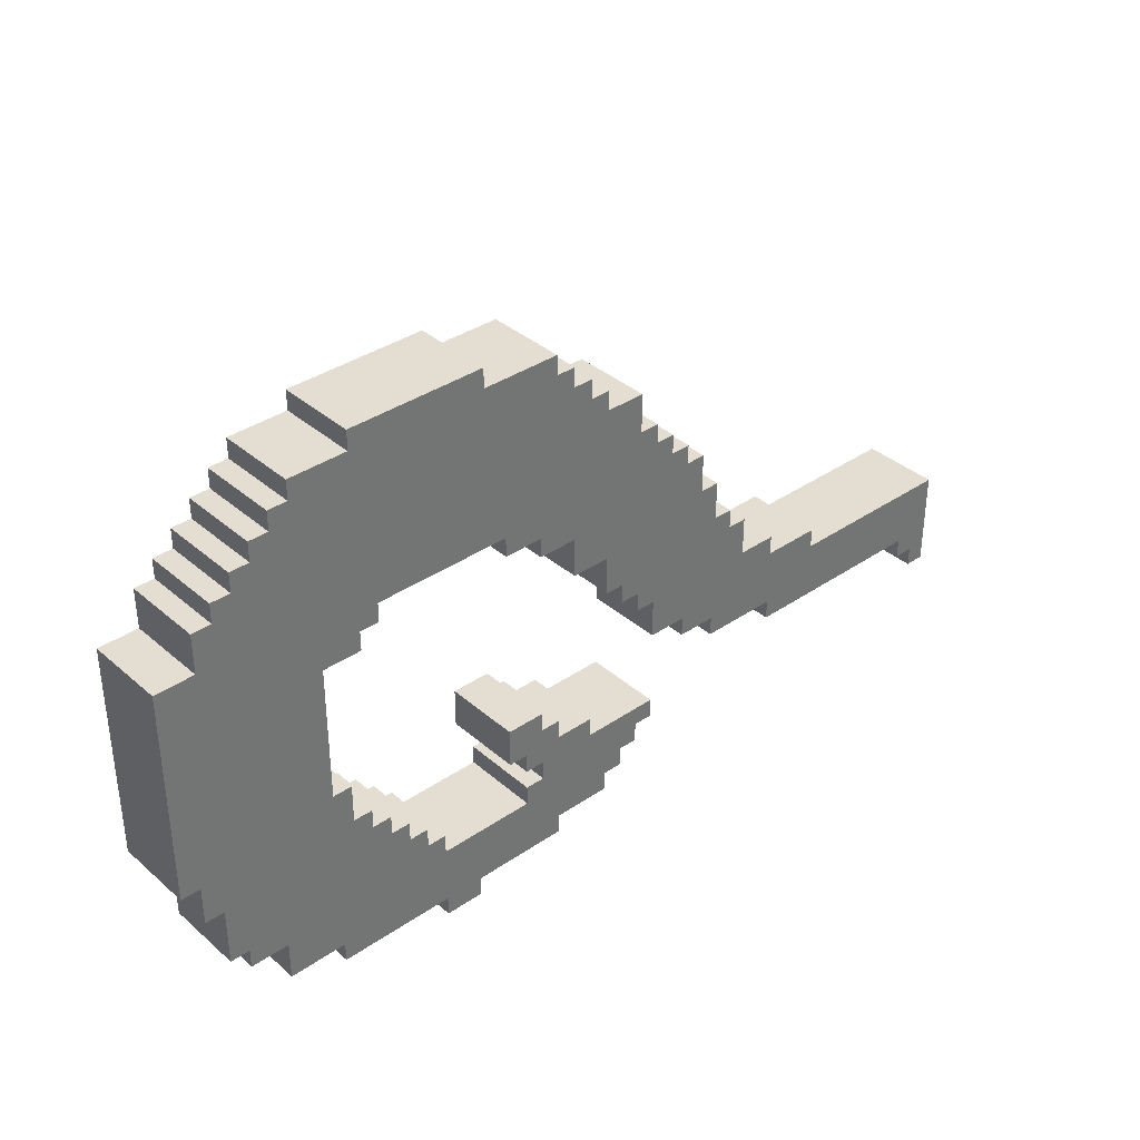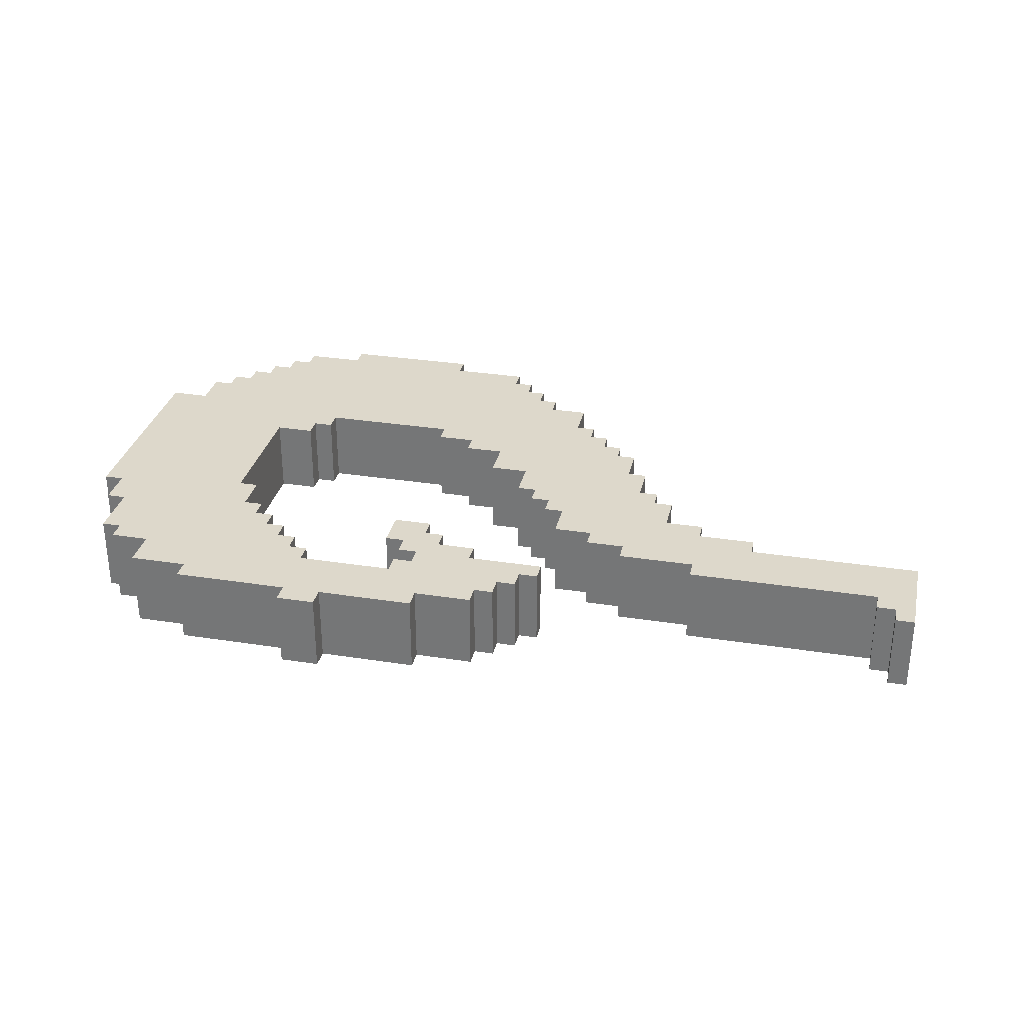
<metadata>
{"format":"obj","ext":"obj","renderer":"f3d","projection":"perspective","resolution":1024,"background":"white","views":[{"elev":36.3,"azim":-41.7,"up":"+Y"},{"elev":31.1,"azim":12.6,"up":"+Z"}]}
</metadata>
<code>
g Hook
v -22 28 1.5
v -22 28 -2.5
v -22 39 1.5
v -22 39 -2.5
v -21 26 1.5
v -21 26 -2.5
v -21 28 1.5
v -21 28 -2.5
v -20 23 1.5
v -20 23 -2.5
v -20 26 1.5
v -20 26 -2.5
v -20 39 1.5
v -20 39 -2.5
v -20 41 1.5
v -20 41 -2.5
v -19 22 1.5
v -19 22 -2.5
v -19 23 1.5
v -19 23 -2.5
v -19 41 1.5
v -19 41 -2.5
v -19 42 1.5
v -19 42 -2.5
v -18 42 1.5
v -18 42 -2.5
v -18 43 1.5
v -18 43 -2.5
v -17 20 1.5
v -17 20 -2.5
v -17 22 1.5
v -17 22 -2.5
v -17 43 1.5
v -17 43 -2.5
v -17 44 1.5
v -17 44 -2.5
v -16 44 1.5
v -16 44 -2.5
v -16 45 1.5
v -16 45 -2.5
v -15 45 1.5
v -15 45 -2.5
v -15 46 1.5
v -15 46 -2.5
v -14 19 1.5
v -14 19 -2.5
v -14 20 1.5
v -14 20 -2.5
v -12 46 1.5
v -12 46 -2.5
v -12 47 1.5
v -12 47 -2.5
v -8 18 1.5
v -8 18 -2.5
v -8 19 1.5
v -8 19 -2.5
v -4 25 1.5
v -4 25 -2.5
v -4 27 1.5
v -4 27 -2.5
v -4 37 1.5
v -4 37 -2.5
v -4 38 1.5
v -4 38 -2.5
v -3 22 1.5
v -3 22 -2.5
v -3 23 1.5
v -3 23 -2.5
v -3 24 1.5
v -3 24 -2.5
v -3 25 1.5
v -3 25 -2.5
v -2 23 1.5
v -2 23 -2.5
v -2 24 1.5
v -2 24 -2.5
v -2 36 1.5
v -2 36 -2.5
v -2 37 1.5
v -2 37 -2.5
v 0 34 1.5
v 0 34 -2.5
v 0 36 1.5
v 0 36 -2.5
v 2 32 1.5
v 2 32 -2.5
v 2 34 1.5
v 2 34 -2.5
v 3 31 1.5
v 3 31 -2.5
v 3 32 1.5
v 3 32 -2.5
v 4 30 1.5
v 4 30 -2.5
v 4 31 1.5
v 4 31 -2.5
v 5 28 1.5
v 5 28 -2.5
v 5 30 1.5
v 5 30 -2.5
v 7 27 1.5
v 7 27 -2.5
v 7 28 1.5
v 7 28 -2.5
v 9 26 1.5
v 9 26 -2.5
v 9 27 1.5
v 9 27 -2.5
v 13 25 1.5
v 13 25 -2.5
v 13 26 1.5
v 13 26 -2.5
v 23 24 1.5
v 23 24 -2.5
v 23 25 1.5
v 23 25 -2.5
v 24 23 1.5
v 24 23 -2.5
v 24 24 1.5
v 24 24 -2.5
v -14 29 1.5
v -14 29 -2.5
v -14 36 1.5
v -14 36 -2.5
v -13 27 1.5
v -13 27 -2.5
v -13 29 1.5
v -13 29 -2.5
v -12 26 1.5
v -12 26 -2.5
v -12 27 1.5
v -12 27 -2.5
v -12 36 1.5
v -12 36 -2.5
v -12 37 1.5
v -12 37 -2.5
v -11 25 1.5
v -11 25 -2.5
v -11 26 1.5
v -11 26 -2.5
v -11 37 1.5
v -11 37 -2.5
v -11 38 1.5
v -11 38 -2.5
v -10 24 1.5
v -10 24 -2.5
v -10 25 1.5
v -10 25 -2.5
v -9 23 1.5
v -9 23 -2.5
v -9 24 1.5
v -9 24 -2.5
v -8 22 1.5
v -8 22 -2.5
v -8 23 1.5
v -8 23 -2.5
v -6 18 1.5
v -6 18 -2.5
v -6 19 1.5
v -6 19 -2.5
v -5 46 1.5
v -5 46 -2.5
v -5 47 1.5
v -5 47 -2.5
v -2 26 1.5
v -2 26 -2.5
v -2 27 1.5
v -2 27 -2.5
v -1 19 1.5
v -1 19 -2.5
v -1 20 1.5
v -1 20 -2.5
v -1 25 1.5
v -1 25 -2.5
v -1 26 1.5
v -1 26 -2.5
v -1 45 1.5
v -1 45 -2.5
v -1 46 1.5
v -1 46 -2.5
v 0 44 1.5
v 0 44 -2.5
v 0 45 1.5
v 0 45 -2.5
v 1 24 1.5
v 1 24 -2.5
v 1 25 1.5
v 1 25 -2.5
v 1 43 1.5
v 1 43 -2.5
v 1 44 1.5
v 1 44 -2.5
v 2 20 1.5
v 2 20 -2.5
v 2 21 1.5
v 2 21 -2.5
v 2 42 1.5
v 2 42 -2.5
v 2 43 1.5
v 2 43 -2.5
v 3 21 1.5
v 3 21 -2.5
v 3 22 1.5
v 3 22 -2.5
v 4 22 1.5
v 4 22 -2.5
v 4 23 1.5
v 4 23 -2.5
v 4 40 1.5
v 4 40 -2.5
v 4 42 1.5
v 4 42 -2.5
v 5 23 1.5
v 5 23 -2.5
v 5 24 1.5
v 5 24 -2.5
v 5 39 1.5
v 5 39 -2.5
v 5 40 1.5
v 5 40 -2.5
v 6 38 1.5
v 6 38 -2.5
v 6 39 1.5
v 6 39 -2.5
v 7 37 1.5
v 7 37 -2.5
v 7 38 1.5
v 7 38 -2.5
v 8 35 1.5
v 8 35 -2.5
v 8 37 1.5
v 8 37 -2.5
v 9 33 1.5
v 9 33 -2.5
v 9 35 1.5
v 9 35 -2.5
v 10 32 1.5
v 10 32 -2.5
v 10 33 1.5
v 10 33 -2.5
v 11 30 1.5
v 11 30 -2.5
v 11 32 1.5
v 11 32 -2.5
v 13 29 1.5
v 13 29 -2.5
v 13 30 1.5
v 13 30 -2.5
v 16 28 1.5
v 16 28 -2.5
v 16 29 1.5
v 16 29 -2.5
v 25 23 1.5
v 25 23 -2.5
v 25 28 1.5
v 25 28 -2.5
v -22 28 1.5
v -22 39 1.5
v -21 26 1.5
v -21 28 1.5
v -20 23 1.5
v -20 26 1.5
v -20 39 1.5
v -20 41 1.5
v -19 22 1.5
v -19 23 1.5
v -19 41 1.5
v -19 42 1.5
v -18 42 1.5
v -18 43 1.5
v -17 20 1.5
v -17 22 1.5
v -17 43 1.5
v -17 44 1.5
v -16 44 1.5
v -16 45 1.5
v -15 45 1.5
v -15 46 1.5
v -14 19 1.5
v -14 20 1.5
v -14 29 1.5
v -14 36 1.5
v -13 27 1.5
v -13 29 1.5
v -12 26 1.5
v -12 27 1.5
v -12 36 1.5
v -12 37 1.5
v -12 46 1.5
v -12 47 1.5
v -11 25 1.5
v -11 26 1.5
v -11 37 1.5
v -11 38 1.5
v -10 24 1.5
v -10 25 1.5
v -9 23 1.5
v -9 24 1.5
v -8 18 1.5
v -8 19 1.5
v -8 22 1.5
v -8 23 1.5
v -6 18 1.5
v -6 19 1.5
v -5 46 1.5
v -5 47 1.5
v -4 25 1.5
v -4 27 1.5
v -4 37 1.5
v -4 38 1.5
v -3 22 1.5
v -3 23 1.5
v -3 24 1.5
v -3 25 1.5
v -2 23 1.5
v -2 24 1.5
v -2 26 1.5
v -2 27 1.5
v -2 36 1.5
v -2 37 1.5
v -1 19 1.5
v -1 20 1.5
v -1 25 1.5
v -1 26 1.5
v -1 45 1.5
v -1 46 1.5
v 0 34 1.5
v 0 36 1.5
v 0 44 1.5
v 0 45 1.5
v 1 24 1.5
v 1 25 1.5
v 1 43 1.5
v 1 44 1.5
v 2 20 1.5
v 2 21 1.5
v 2 32 1.5
v 2 34 1.5
v 2 42 1.5
v 2 43 1.5
v 3 21 1.5
v 3 22 1.5
v 3 31 1.5
v 3 32 1.5
v 4 22 1.5
v 4 23 1.5
v 4 30 1.5
v 4 31 1.5
v 4 40 1.5
v 4 42 1.5
v 5 23 1.5
v 5 24 1.5
v 5 28 1.5
v 5 30 1.5
v 5 39 1.5
v 5 40 1.5
v 6 38 1.5
v 6 39 1.5
v 7 27 1.5
v 7 28 1.5
v 7 37 1.5
v 7 38 1.5
v 8 35 1.5
v 8 37 1.5
v 9 26 1.5
v 9 27 1.5
v 9 33 1.5
v 9 35 1.5
v 10 32 1.5
v 10 33 1.5
v 11 30 1.5
v 11 32 1.5
v 13 25 1.5
v 13 26 1.5
v 13 29 1.5
v 13 30 1.5
v 16 28 1.5
v 16 29 1.5
v 23 24 1.5
v 23 25 1.5
v 24 23 1.5
v 24 24 1.5
v 25 23 1.5
v 25 28 1.5
v -22 28 -2.5
v -22 39 -2.5
v -21 26 -2.5
v -21 28 -2.5
v -20 23 -2.5
v -20 26 -2.5
v -20 39 -2.5
v -20 41 -2.5
v -19 22 -2.5
v -19 23 -2.5
v -19 41 -2.5
v -19 42 -2.5
v -18 42 -2.5
v -18 43 -2.5
v -17 20 -2.5
v -17 22 -2.5
v -17 43 -2.5
v -17 44 -2.5
v -16 44 -2.5
v -16 45 -2.5
v -15 45 -2.5
v -15 46 -2.5
v -14 19 -2.5
v -14 20 -2.5
v -14 29 -2.5
v -14 36 -2.5
v -13 27 -2.5
v -13 29 -2.5
v -12 26 -2.5
v -12 27 -2.5
v -12 36 -2.5
v -12 37 -2.5
v -12 46 -2.5
v -12 47 -2.5
v -11 25 -2.5
v -11 26 -2.5
v -11 37 -2.5
v -11 38 -2.5
v -10 24 -2.5
v -10 25 -2.5
v -9 23 -2.5
v -9 24 -2.5
v -8 18 -2.5
v -8 19 -2.5
v -8 22 -2.5
v -8 23 -2.5
v -6 18 -2.5
v -6 19 -2.5
v -5 46 -2.5
v -5 47 -2.5
v -4 25 -2.5
v -4 27 -2.5
v -4 37 -2.5
v -4 38 -2.5
v -3 22 -2.5
v -3 23 -2.5
v -3 24 -2.5
v -3 25 -2.5
v -2 23 -2.5
v -2 24 -2.5
v -2 26 -2.5
v -2 27 -2.5
v -2 36 -2.5
v -2 37 -2.5
v -1 19 -2.5
v -1 20 -2.5
v -1 25 -2.5
v -1 26 -2.5
v -1 45 -2.5
v -1 46 -2.5
v 0 34 -2.5
v 0 36 -2.5
v 0 44 -2.5
v 0 45 -2.5
v 1 24 -2.5
v 1 25 -2.5
v 1 43 -2.5
v 1 44 -2.5
v 2 20 -2.5
v 2 21 -2.5
v 2 32 -2.5
v 2 34 -2.5
v 2 42 -2.5
v 2 43 -2.5
v 3 21 -2.5
v 3 22 -2.5
v 3 31 -2.5
v 3 32 -2.5
v 4 22 -2.5
v 4 23 -2.5
v 4 30 -2.5
v 4 31 -2.5
v 4 40 -2.5
v 4 42 -2.5
v 5 23 -2.5
v 5 24 -2.5
v 5 28 -2.5
v 5 30 -2.5
v 5 39 -2.5
v 5 40 -2.5
v 6 38 -2.5
v 6 39 -2.5
v 7 27 -2.5
v 7 28 -2.5
v 7 37 -2.5
v 7 38 -2.5
v 8 35 -2.5
v 8 37 -2.5
v 9 26 -2.5
v 9 27 -2.5
v 9 33 -2.5
v 9 35 -2.5
v 10 32 -2.5
v 10 33 -2.5
v 11 30 -2.5
v 11 32 -2.5
v 13 25 -2.5
v 13 26 -2.5
v 13 29 -2.5
v 13 30 -2.5
v 16 28 -2.5
v 16 29 -2.5
v 23 24 -2.5
v 23 25 -2.5
v 24 23 -2.5
v 24 24 -2.5
v 25 23 -2.5
v 25 28 -2.5
v -8 18 1.5
v -6 18 1.5
v -8 18 -2.5
v -6 18 -2.5
v -14 19 1.5
v -8 19 1.5
v -6 19 1.5
v -1 19 1.5
v -14 19 -2.5
v -8 19 -2.5
v -6 19 -2.5
v -1 19 -2.5
v -17 20 1.5
v -14 20 1.5
v -1 20 1.5
v 2 20 1.5
v -17 20 -2.5
v -14 20 -2.5
v -1 20 -2.5
v 2 20 -2.5
v 2 21 1.5
v 3 21 1.5
v 2 21 -2.5
v 3 21 -2.5
v -19 22 1.5
v -17 22 1.5
v 3 22 1.5
v 4 22 1.5
v -19 22 -2.5
v -17 22 -2.5
v 3 22 -2.5
v 4 22 -2.5
v -20 23 1.5
v -19 23 1.5
v 4 23 1.5
v 5 23 1.5
v 24 23 1.5
v 25 23 1.5
v -20 23 -2.5
v -19 23 -2.5
v 4 23 -2.5
v 5 23 -2.5
v 24 23 -2.5
v 25 23 -2.5
v -3 24 1.5
v -2 24 1.5
v 23 24 1.5
v 24 24 1.5
v -3 24 -2.5
v -2 24 -2.5
v 23 24 -2.5
v 24 24 -2.5
v -4 25 1.5
v -3 25 1.5
v 13 25 1.5
v 23 25 1.5
v -4 25 -2.5
v -3 25 -2.5
v 13 25 -2.5
v 23 25 -2.5
v -21 26 1.5
v -20 26 1.5
v 9 26 1.5
v 13 26 1.5
v -21 26 -2.5
v -20 26 -2.5
v 9 26 -2.5
v 13 26 -2.5
v 7 27 1.5
v 9 27 1.5
v 7 27 -2.5
v 9 27 -2.5
v -22 28 1.5
v -21 28 1.5
v 5 28 1.5
v 7 28 1.5
v -22 28 -2.5
v -21 28 -2.5
v 5 28 -2.5
v 7 28 -2.5
v 4 30 1.5
v 5 30 1.5
v 4 30 -2.5
v 5 30 -2.5
v 3 31 1.5
v 4 31 1.5
v 3 31 -2.5
v 4 31 -2.5
v 2 32 1.5
v 3 32 1.5
v 2 32 -2.5
v 3 32 -2.5
v 0 34 1.5
v 2 34 1.5
v 0 34 -2.5
v 2 34 -2.5
v -14 36 1.5
v -12 36 1.5
v -2 36 1.5
v 0 36 1.5
v -14 36 -2.5
v -12 36 -2.5
v -2 36 -2.5
v 0 36 -2.5
v -12 37 1.5
v -11 37 1.5
v -4 37 1.5
v -2 37 1.5
v -12 37 -2.5
v -11 37 -2.5
v -4 37 -2.5
v -2 37 -2.5
v -11 38 1.5
v -4 38 1.5
v -11 38 -2.5
v -4 38 -2.5
v -8 22 1.5
v -3 22 1.5
v -8 22 -2.5
v -3 22 -2.5
v -9 23 1.5
v -8 23 1.5
v -3 23 1.5
v -2 23 1.5
v -9 23 -2.5
v -8 23 -2.5
v -3 23 -2.5
v -2 23 -2.5
v -10 24 1.5
v -9 24 1.5
v 1 24 1.5
v 5 24 1.5
v -10 24 -2.5
v -9 24 -2.5
v 1 24 -2.5
v 5 24 -2.5
v -11 25 1.5
v -10 25 1.5
v -1 25 1.5
v 1 25 1.5
v -11 25 -2.5
v -10 25 -2.5
v -1 25 -2.5
v 1 25 -2.5
v -12 26 1.5
v -11 26 1.5
v -2 26 1.5
v -1 26 1.5
v -12 26 -2.5
v -11 26 -2.5
v -2 26 -2.5
v -1 26 -2.5
v -13 27 1.5
v -12 27 1.5
v -4 27 1.5
v -2 27 1.5
v -13 27 -2.5
v -12 27 -2.5
v -4 27 -2.5
v -2 27 -2.5
v 16 28 1.5
v 25 28 1.5
v 16 28 -2.5
v 25 28 -2.5
v -14 29 1.5
v -13 29 1.5
v 13 29 1.5
v 16 29 1.5
v -14 29 -2.5
v -13 29 -2.5
v 13 29 -2.5
v 16 29 -2.5
v 11 30 1.5
v 13 30 1.5
v 11 30 -2.5
v 13 30 -2.5
v 10 32 1.5
v 11 32 1.5
v 10 32 -2.5
v 11 32 -2.5
v 9 33 1.5
v 10 33 1.5
v 9 33 -2.5
v 10 33 -2.5
v 8 35 1.5
v 9 35 1.5
v 8 35 -2.5
v 9 35 -2.5
v 7 37 1.5
v 8 37 1.5
v 7 37 -2.5
v 8 37 -2.5
v 6 38 1.5
v 7 38 1.5
v 6 38 -2.5
v 7 38 -2.5
v -22 39 1.5
v -20 39 1.5
v 5 39 1.5
v 6 39 1.5
v -22 39 -2.5
v -20 39 -2.5
v 5 39 -2.5
v 6 39 -2.5
v 4 40 1.5
v 5 40 1.5
v 4 40 -2.5
v 5 40 -2.5
v -20 41 1.5
v -19 41 1.5
v -20 41 -2.5
v -19 41 -2.5
v -19 42 1.5
v -18 42 1.5
v 2 42 1.5
v 4 42 1.5
v -19 42 -2.5
v -18 42 -2.5
v 2 42 -2.5
v 4 42 -2.5
v -18 43 1.5
v -17 43 1.5
v 1 43 1.5
v 2 43 1.5
v -18 43 -2.5
v -17 43 -2.5
v 1 43 -2.5
v 2 43 -2.5
v -17 44 1.5
v -16 44 1.5
v 0 44 1.5
v 1 44 1.5
v -17 44 -2.5
v -16 44 -2.5
v 0 44 -2.5
v 1 44 -2.5
v -16 45 1.5
v -15 45 1.5
v -1 45 1.5
v 0 45 1.5
v -16 45 -2.5
v -15 45 -2.5
v -1 45 -2.5
v 0 45 -2.5
v -15 46 1.5
v -12 46 1.5
v -5 46 1.5
v -1 46 1.5
v -15 46 -2.5
v -12 46 -2.5
v -5 46 -2.5
v -1 46 -2.5
v -12 47 1.5
v -5 47 1.5
v -12 47 -2.5
v -5 47 -2.5
f 3 2 1
f 4 2 3
f 7 6 5
f 8 6 7
f 11 10 9
f 12 10 11
f 15 14 13
f 16 14 15
f 19 18 17
f 20 18 19
f 23 22 21
f 24 22 23
f 27 26 25
f 28 26 27
f 31 30 29
f 32 30 31
f 35 34 33
f 36 34 35
f 39 38 37
f 40 38 39
f 43 42 41
f 44 42 43
f 47 46 45
f 48 46 47
f 51 50 49
f 52 50 51
f 55 54 53
f 56 54 55
f 59 58 57
f 60 58 59
f 63 62 61
f 64 62 63
f 67 66 65
f 68 66 67
f 71 70 69
f 72 70 71
f 75 74 73
f 76 74 75
f 79 78 77
f 80 78 79
f 83 82 81
f 84 82 83
f 87 86 85
f 88 86 87
f 91 90 89
f 92 90 91
f 95 94 93
f 96 94 95
f 99 98 97
f 100 98 99
f 103 102 101
f 104 102 103
f 107 106 105
f 108 106 107
f 111 110 109
f 112 110 111
f 115 114 113
f 116 114 115
f 119 118 117
f 120 118 119
f 121 122 123
f 123 122 124
f 125 126 127
f 127 126 128
f 129 130 131
f 131 130 132
f 133 134 135
f 135 134 136
f 137 138 139
f 139 138 140
f 141 142 143
f 143 142 144
f 145 146 147
f 147 146 148
f 149 150 151
f 151 150 152
f 153 154 155
f 155 154 156
f 157 158 159
f 159 158 160
f 161 162 163
f 163 162 164
f 165 166 167
f 167 166 168
f 169 170 171
f 171 170 172
f 173 174 175
f 175 174 176
f 177 178 179
f 179 178 180
f 181 182 183
f 183 182 184
f 185 186 187
f 187 186 188
f 189 190 191
f 191 190 192
f 193 194 195
f 195 194 196
f 197 198 199
f 199 198 200
f 201 202 203
f 203 202 204
f 205 206 207
f 207 206 208
f 209 210 211
f 211 210 212
f 213 214 215
f 215 214 216
f 217 218 219
f 219 218 220
f 221 222 223
f 223 222 224
f 225 226 227
f 227 226 228
f 229 230 231
f 231 230 232
f 233 234 235
f 235 234 236
f 237 238 239
f 239 238 240
f 241 242 243
f 243 242 244
f 245 246 247
f 247 246 248
f 249 250 251
f 251 250 252
f 253 254 255
f 255 254 256
f 260 258 257
f 262 260 259
f 263 258 260
f 263 260 262
f 266 262 261
f 266 264 263
f 266 263 262
f 267 264 266
f 269 266 265
f 269 268 267
f 269 267 266
f 272 269 265
f 272 270 269
f 273 270 272
f 275 272 271
f 275 274 273
f 275 273 272
f 277 276 275
f 280 275 271
f 280 278 277
f 280 277 275
f 281 278 280
f 282 278 281
f 283 280 279
f 283 281 280
f 284 281 283
f 285 283 279
f 286 283 285
f 287 278 282
f 288 278 287
f 289 278 288
f 291 285 279
f 292 285 291
f 293 290 289
f 293 289 288
f 294 290 293
f 295 291 279
f 296 291 295
f 297 295 279
f 298 295 297
f 300 297 279
f 301 297 300
f 302 297 301
f 303 300 299
f 303 301 300
f 304 301 303
f 305 290 294
f 306 290 305
f 310 305 294
f 311 301 304
f 314 308 307
f 315 312 311
f 316 314 313
f 317 308 314
f 317 314 316
f 318 308 317
f 320 310 309
f 321 315 311
f 321 311 304
f 321 316 315
f 321 317 316
f 322 317 321
f 323 317 322
f 324 317 323
f 325 320 319
f 325 310 320
f 325 305 310
f 326 305 325
f 328 325 319
f 329 325 328
f 330 325 329
f 331 323 322
f 332 323 331
f 333 328 327
f 333 329 328
f 334 329 333
f 335 331 322
f 336 331 335
f 338 333 327
f 339 333 338
f 340 333 339
f 341 331 336
f 342 331 341
f 344 339 338
f 344 338 337
f 345 331 342
f 346 331 345
f 348 344 343
f 349 339 344
f 349 344 348
f 350 339 349
f 351 331 346
f 352 331 351
f 354 348 347
f 354 349 348
f 355 349 354
f 356 349 355
f 357 354 353
f 357 355 354
f 358 355 357
f 360 357 353
f 361 357 360
f 362 357 361
f 363 360 359
f 363 361 360
f 364 361 363
f 366 363 359
f 367 363 366
f 368 363 367
f 369 366 365
f 369 367 366
f 370 367 369
f 371 369 365
f 372 369 371
f 374 371 365
f 375 371 374
f 376 371 375
f 377 374 373
f 377 375 374
f 378 375 377
f 380 377 373
f 382 380 379
f 383 382 381
f 384 377 380
f 384 382 383
f 384 380 382
f 385 386 388
f 387 388 390
f 388 386 391
f 390 388 391
f 389 390 394
f 391 392 394
f 390 391 394
f 394 392 395
f 393 394 397
f 395 396 397
f 394 395 397
f 393 397 400
f 397 398 400
f 400 398 401
f 399 400 403
f 401 402 403
f 400 401 403
f 403 404 405
f 399 403 408
f 405 406 408
f 403 405 408
f 408 406 409
f 409 406 410
f 407 408 411
f 408 409 411
f 411 409 412
f 407 411 413
f 413 411 414
f 410 406 415
f 415 406 416
f 416 406 417
f 407 413 419
f 419 413 420
f 417 418 421
f 416 417 421
f 421 418 422
f 407 419 423
f 423 419 424
f 407 423 425
f 425 423 426
f 407 425 428
f 428 425 429
f 429 425 430
f 427 428 431
f 428 429 431
f 431 429 432
f 422 418 433
f 433 418 434
f 422 433 438
f 432 429 439
f 435 436 442
f 439 440 443
f 441 442 444
f 442 436 445
f 444 442 445
f 445 436 446
f 437 438 448
f 439 443 449
f 432 439 449
f 443 444 449
f 444 445 449
f 449 445 450
f 450 445 451
f 451 445 452
f 447 448 453
f 448 438 453
f 438 433 453
f 453 433 454
f 447 453 456
f 456 453 457
f 457 453 458
f 450 451 459
f 459 451 460
f 455 456 461
f 456 457 461
f 461 457 462
f 450 459 463
f 463 459 464
f 455 461 466
f 466 461 467
f 467 461 468
f 464 459 469
f 469 459 470
f 466 467 472
f 465 466 472
f 470 459 473
f 473 459 474
f 471 472 476
f 472 467 477
f 476 472 477
f 477 467 478
f 474 459 479
f 479 459 480
f 475 476 482
f 476 477 482
f 482 477 483
f 483 477 484
f 481 482 485
f 482 483 485
f 485 483 486
f 481 485 488
f 488 485 489
f 489 485 490
f 487 488 491
f 488 489 491
f 491 489 492
f 487 491 494
f 494 491 495
f 495 491 496
f 493 494 497
f 494 495 497
f 497 495 498
f 493 497 499
f 499 497 500
f 493 499 502
f 502 499 503
f 503 499 504
f 501 502 505
f 502 503 505
f 505 503 506
f 501 505 508
f 507 508 510
f 509 510 511
f 508 505 512
f 511 510 512
f 510 508 512
f 515 514 513
f 516 514 515
f 521 518 517
f 522 518 521
f 523 520 519
f 524 520 523
f 529 526 525
f 530 526 529
f 531 528 527
f 532 528 531
f 535 534 533
f 536 534 535
f 541 538 537
f 542 538 541
f 543 540 539
f 544 540 543
f 551 546 545
f 552 546 551
f 553 548 547
f 554 548 553
f 555 550 549
f 556 550 555
f 561 558 557
f 562 558 561
f 563 560 559
f 564 560 563
f 569 566 565
f 570 566 569
f 571 568 567
f 572 568 571
f 577 574 573
f 578 574 577
f 579 576 575
f 580 576 579
f 583 582 581
f 584 582 583
f 589 586 585
f 590 586 589
f 591 588 587
f 592 588 591
f 595 594 593
f 596 594 595
f 599 598 597
f 600 598 599
f 603 602 601
f 604 602 603
f 607 606 605
f 608 606 607
f 613 610 609
f 614 610 613
f 615 612 611
f 616 612 615
f 621 618 617
f 622 618 621
f 623 620 619
f 624 620 623
f 627 626 625
f 628 626 627
f 629 630 631
f 631 630 632
f 633 634 637
f 637 634 638
f 635 636 639
f 639 636 640
f 641 642 645
f 645 642 646
f 643 644 647
f 647 644 648
f 649 650 653
f 653 650 654
f 651 652 655
f 655 652 656
f 657 658 661
f 661 658 662
f 659 660 663
f 663 660 664
f 665 666 669
f 669 666 670
f 667 668 671
f 671 668 672
f 673 674 675
f 675 674 676
f 677 678 681
f 681 678 682
f 679 680 683
f 683 680 684
f 685 686 687
f 687 686 688
f 689 690 691
f 691 690 692
f 693 694 695
f 695 694 696
f 697 698 699
f 699 698 700
f 701 702 703
f 703 702 704
f 705 706 707
f 707 706 708
f 709 710 713
f 713 710 714
f 711 712 715
f 715 712 716
f 717 718 719
f 719 718 720
f 721 722 723
f 723 722 724
f 725 726 729
f 729 726 730
f 727 728 731
f 731 728 732
f 733 734 737
f 737 734 738
f 735 736 739
f 739 736 740
f 741 742 745
f 745 742 746
f 743 744 747
f 747 744 748
f 749 750 753
f 753 750 754
f 751 752 755
f 755 752 756
f 757 758 761
f 761 758 762
f 759 760 763
f 763 760 764
f 765 766 767
f 767 766 768

</code>
